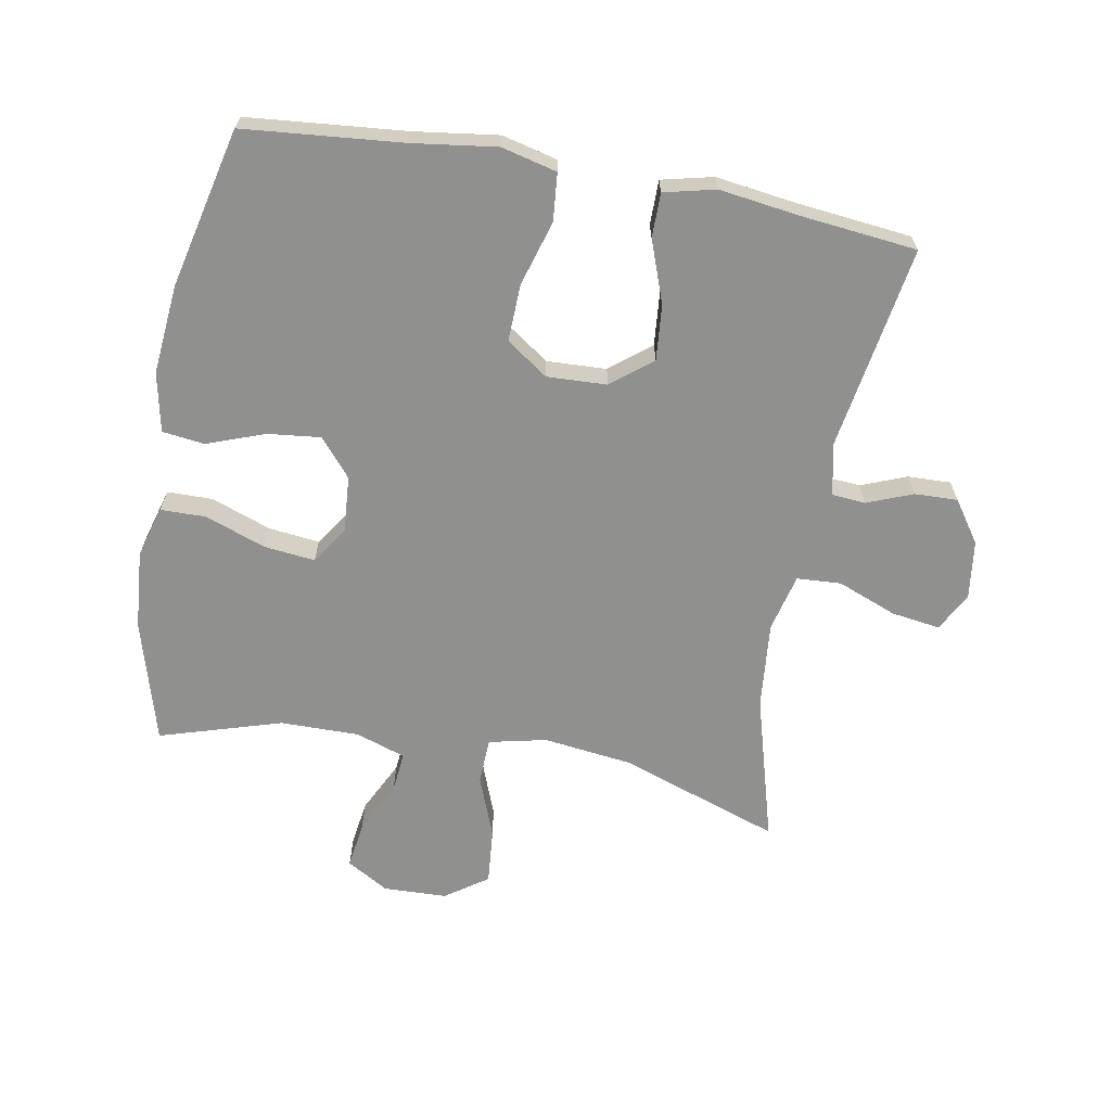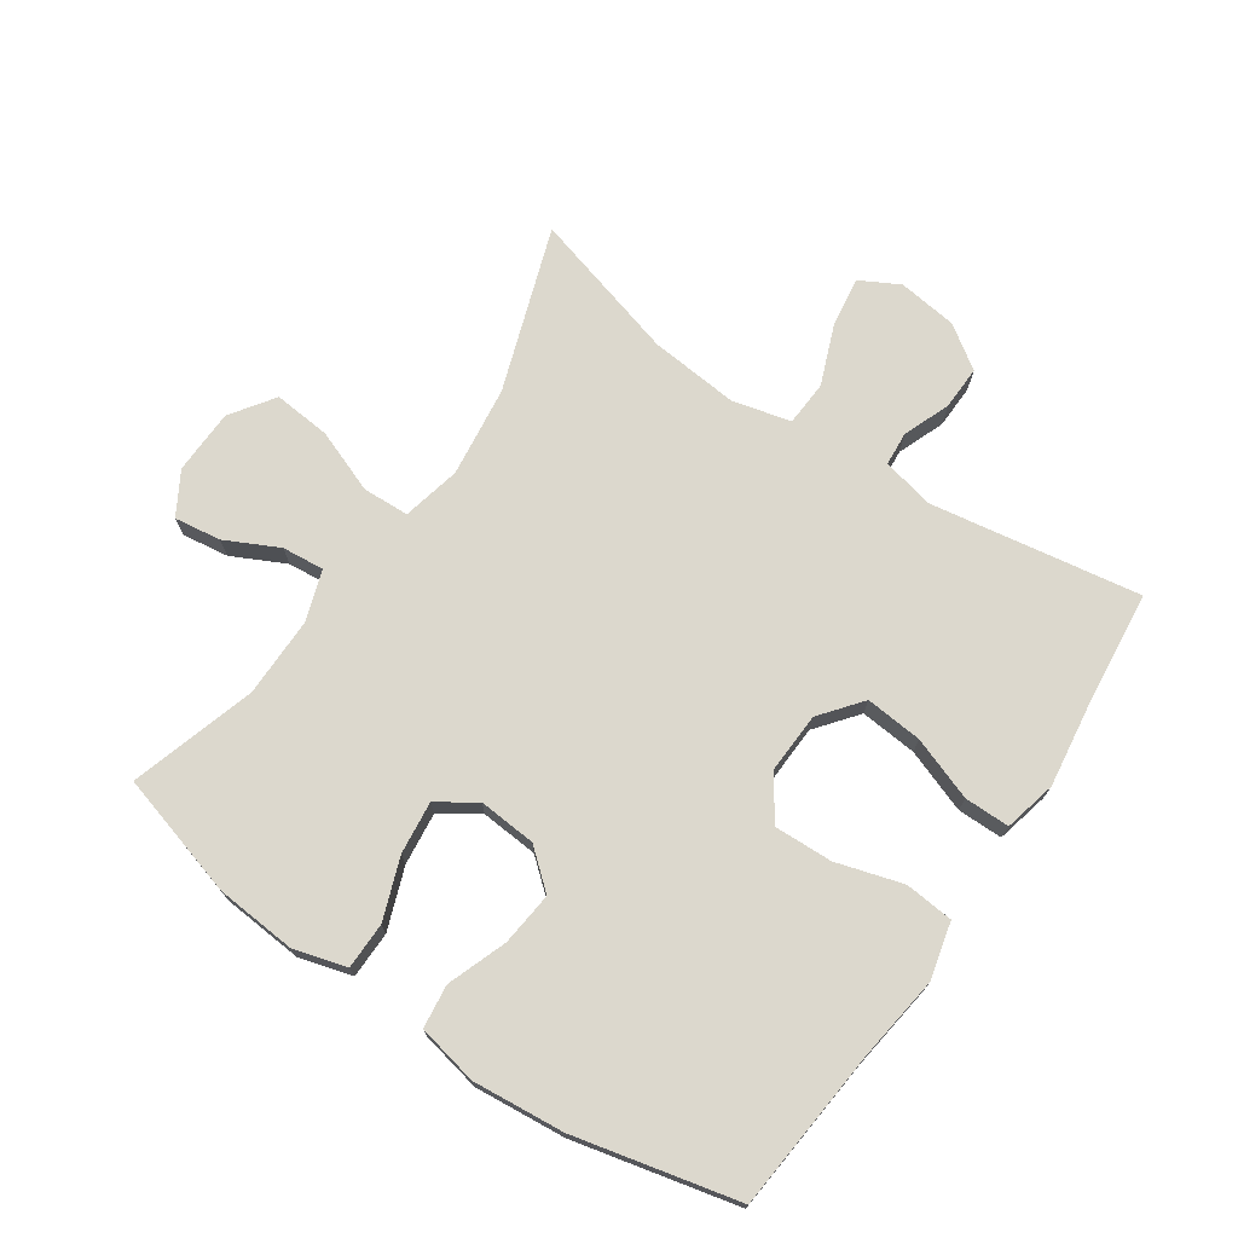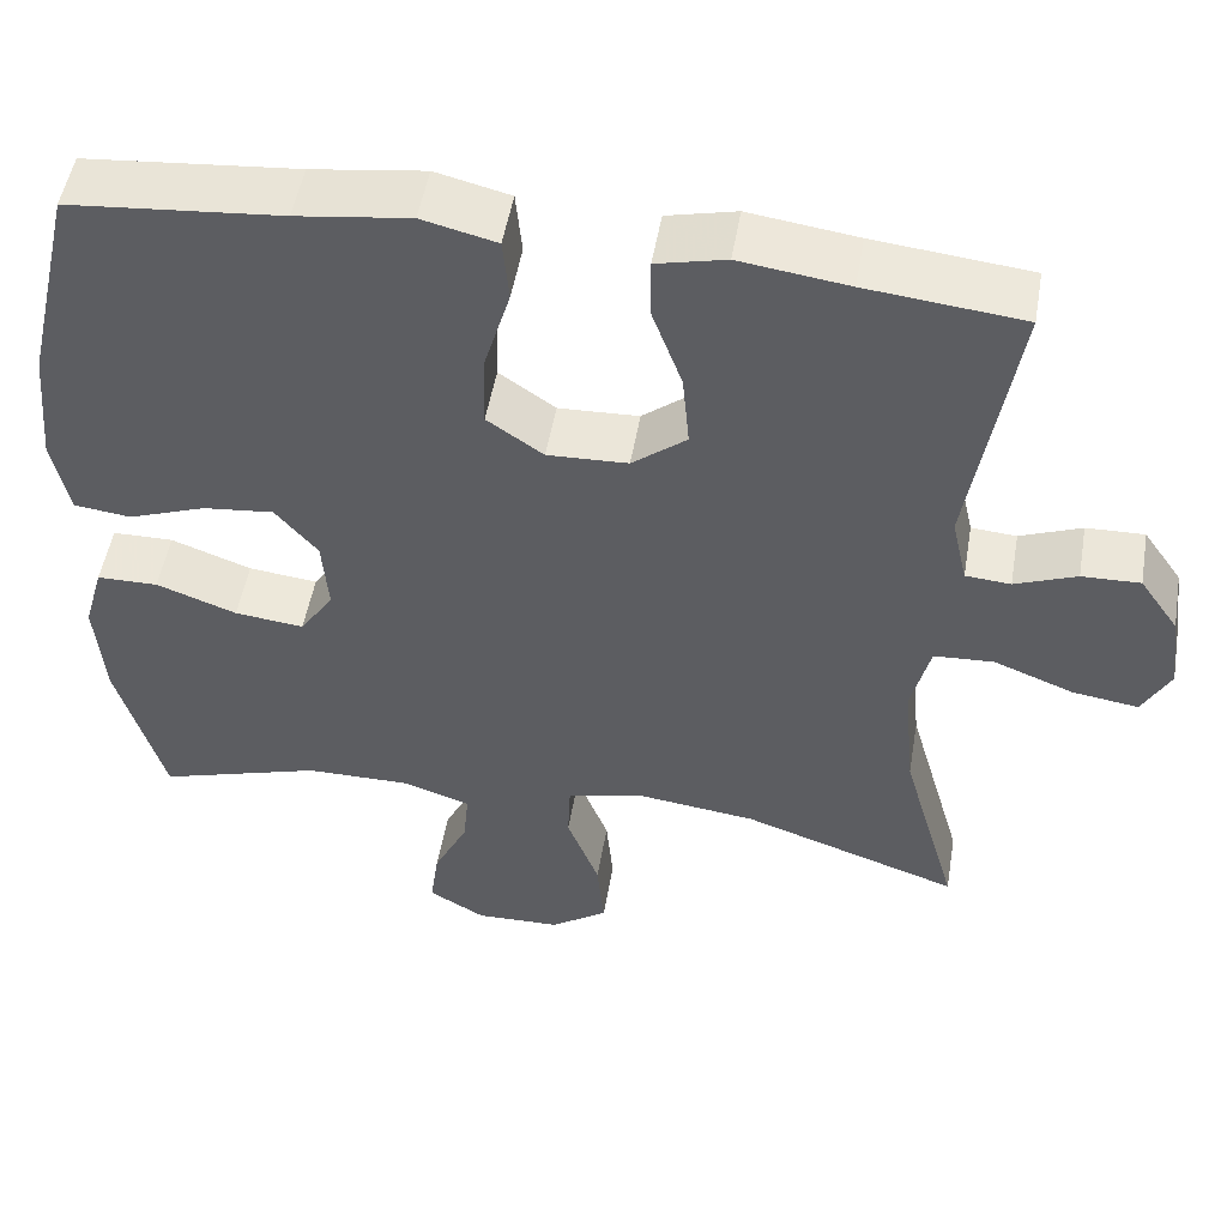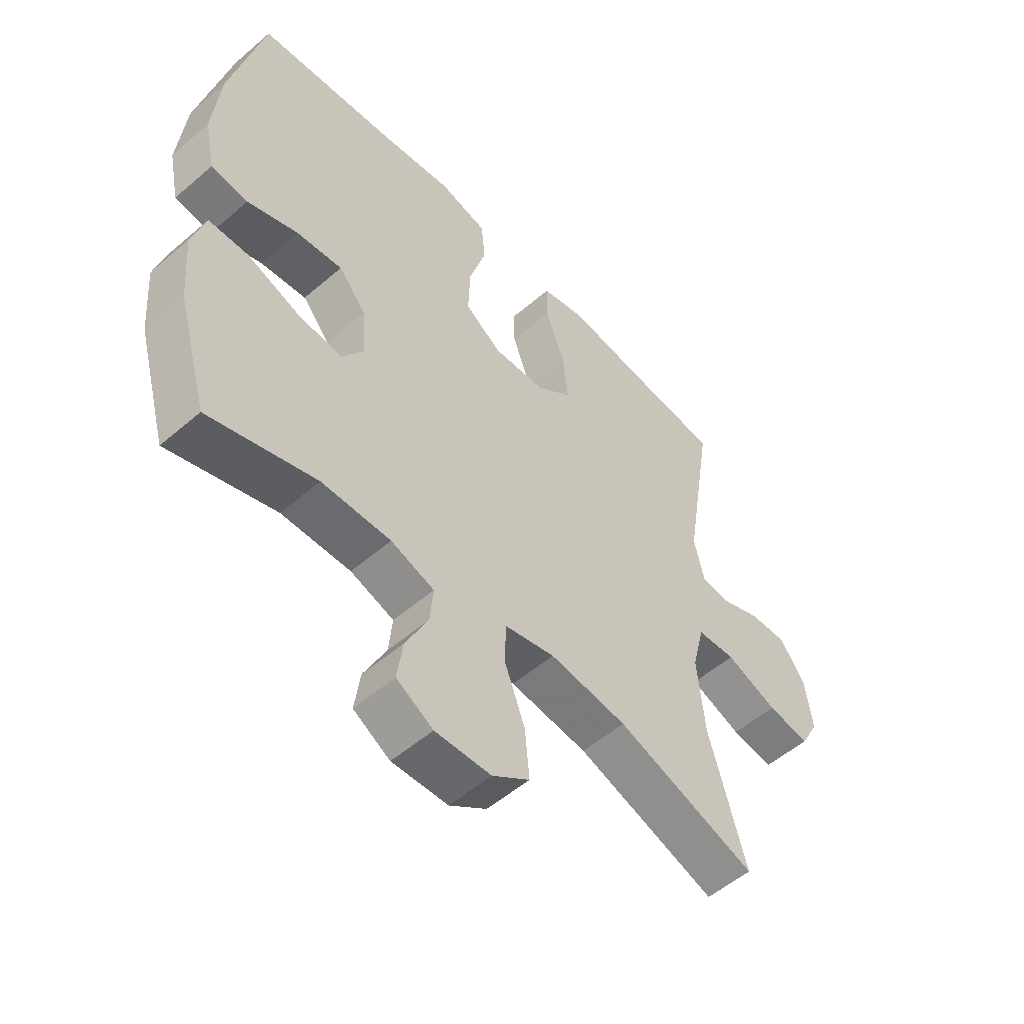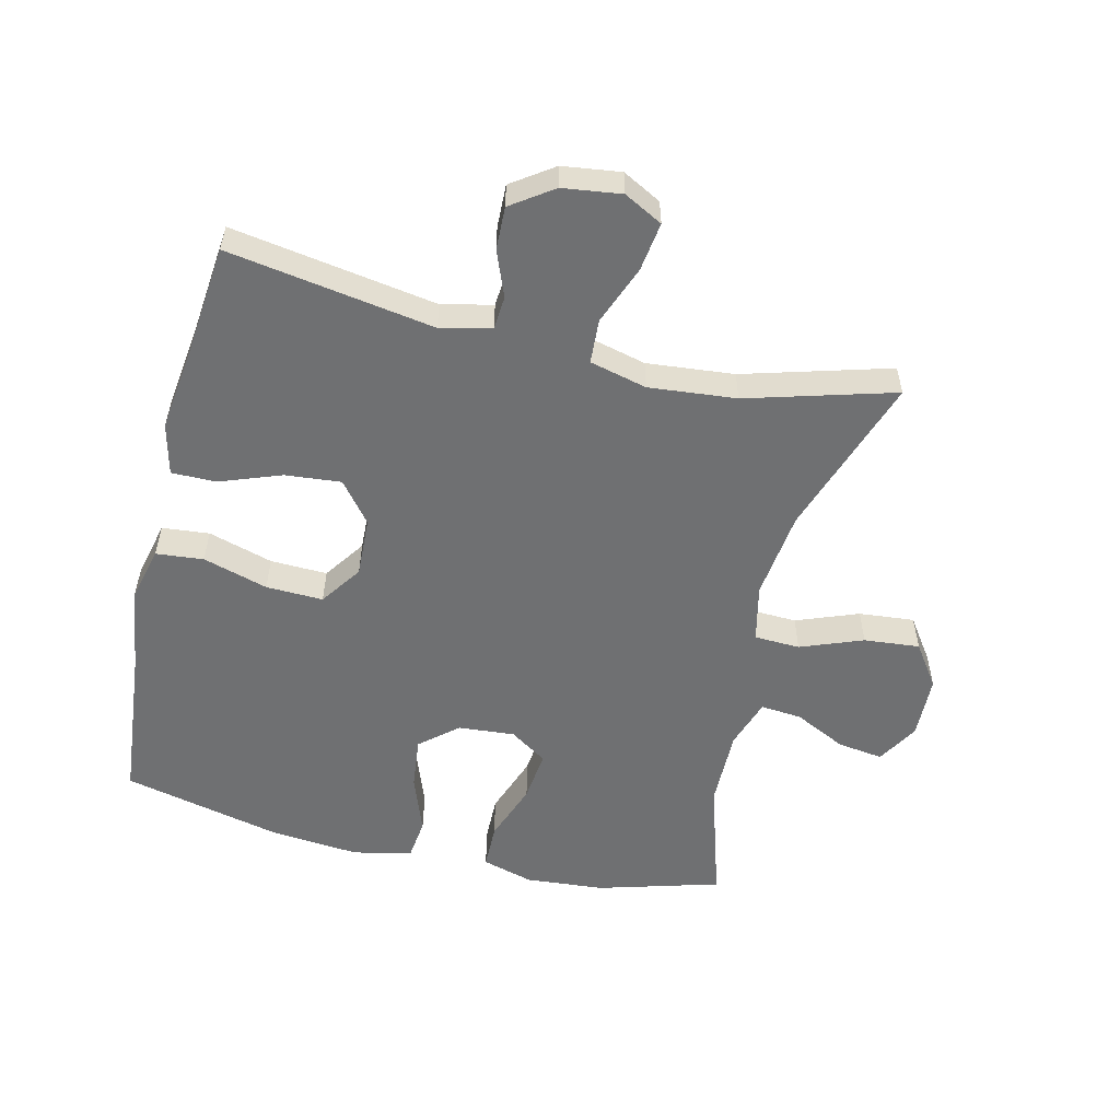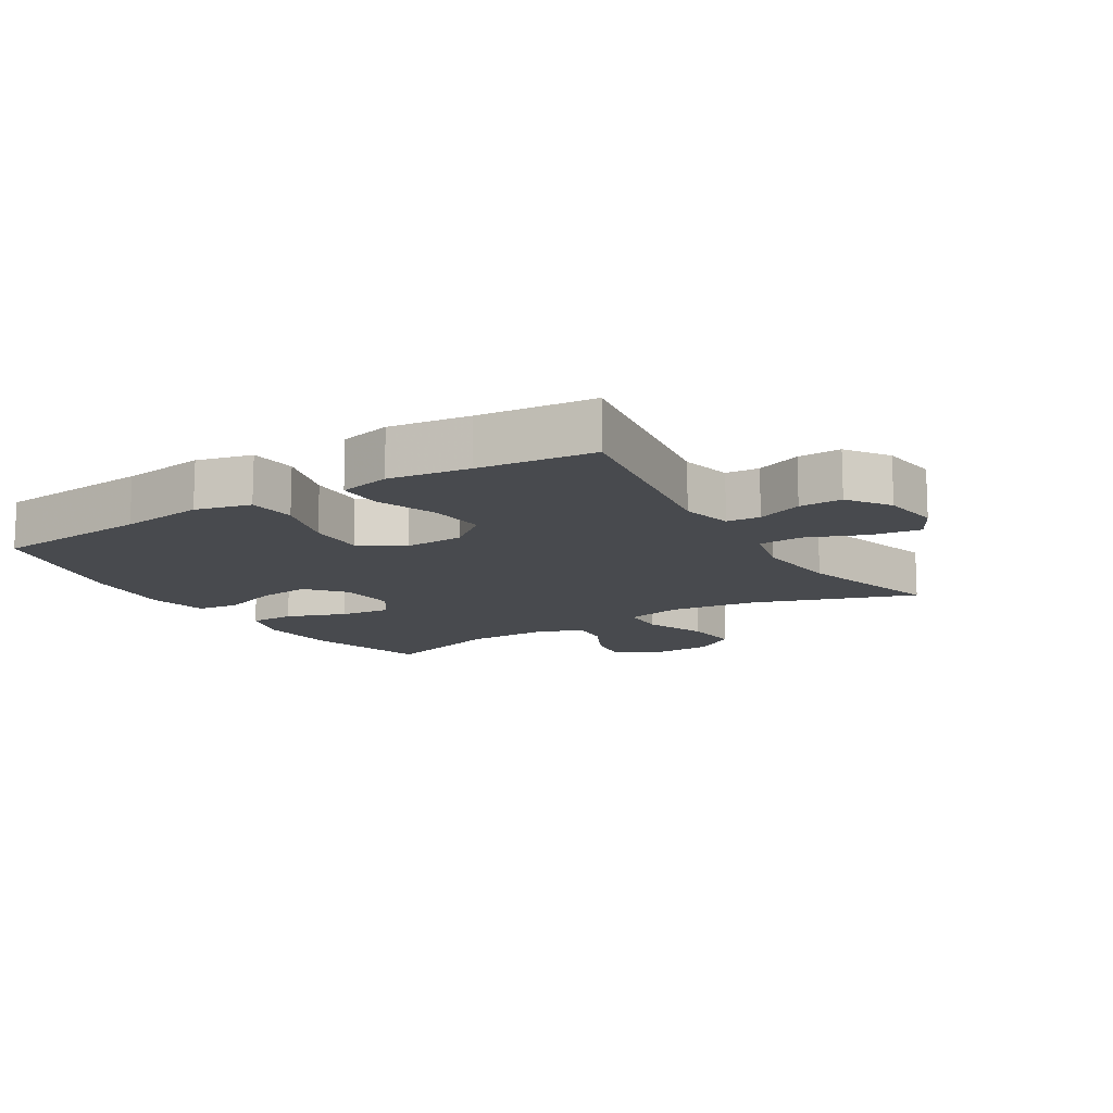
<metadata>
{"format":"obj","ext":"obj","renderer":"f3d","projection":"perspective","resolution":1024,"background":"white","views":[{"elev":-65.6,"azim":-10.3,"up":"+Y"},{"elev":72.5,"azim":-55.8,"up":"+Y"},{"elev":51.1,"azim":9.7,"up":"+Z"},{"elev":-53.7,"azim":-47.5,"up":"+Z"},{"elev":-54.9,"azim":76.6,"up":"+Y"},{"elev":-13.0,"azim":31.6,"up":"+Y"}]}
</metadata>
<code>
v -0.5 0.07 0.5
v -0.254 0.07 0.523
v -0.123 0.07 0.541
v -0.037 0.07 0.52
v -0.03 0.07 0.446
v -0.06 0.07 0.345
v -0.063 0.07 0.256
v 0.002 0.07 0.211
v 0.095 0.07 0.215
v 0.158 0.07 0.265
v 0.15 0.07 0.352
v 0.115 0.07 0.448
v 0.115 0.07 0.517
v 0.195 0.07 0.536
v 0.32 0.07 0.519
v 0.5 0.07 0.5
v 0.448 0.07 0.18
v 0.466 0.07 0.101
v 0.518 0.07 0.097
v 0.589 0.07 0.125
v 0.656 0.07 0.127
v 0.701 0.07 0.062
v 0.713 0.07 -0.029
v 0.681 0.07 -0.089
v 0.605 0.07 -0.078
v 0.513 0.07 -0.042
v 0.444 0.07 -0.046
v 0.422 0.07 -0.135
v 0.435 0.07 -0.271
v 0.5 0.07 -0.5
v 0.249 0.07 -0.414
v 0.111 0.07 -0.397
v 0.022 0.07 -0.417
v 0.019 0.07 -0.488
v 0.056 0.07 -0.585
v 0.064 0.07 -0.672
v -0.002 0.07 -0.718
v -0.101 0.07 -0.721
v -0.166 0.07 -0.683
v -0.156 0.07 -0.612
v -0.116 0.07 -0.531
v -0.11 0.07 -0.467
v -0.187 0.07 -0.441
v -0.31 0.07 -0.442
v -0.5 0.07 -0.5
v -0.554 0.07 -0.31
v -0.564 0.07 -0.187
v -0.541 0.07 -0.107
v -0.47 0.07 -0.106
v -0.377 0.07 -0.14
v -0.297 0.07 -0.149
v -0.258 0.07 -0.091
v -0.265 0.07 -0.003
v -0.314 0.07 0.055
v -0.396 0.07 0.046
v -0.486 0.07 0.013
v -0.552 0.07 0.021
v -0.571 0.07 0.113
v -0.558 0.07 0.252
v -0.5 0 0.5
v -0.254 0 0.523
v -0.123 0 0.541
v -0.037 0 0.52
v -0.03 0 0.446
v -0.06 0 0.345
v -0.063 0 0.256
v 0.002 0 0.211
v 0.095 0 0.215
v 0.158 0 0.265
v 0.15 0 0.352
v 0.115 0 0.448
v 0.115 0 0.517
v 0.195 0 0.536
v 0.32 0 0.519
v 0.5 0 0.5
v 0.448 0 0.18
v 0.466 0 0.101
v 0.518 0 0.097
v 0.589 0 0.125
v 0.656 0 0.127
v 0.701 0 0.062
v 0.713 0 -0.029
v 0.681 0 -0.089
v 0.605 0 -0.078
v 0.513 0 -0.042
v 0.444 0 -0.046
v 0.422 0 -0.135
v 0.435 0 -0.271
v 0.5 0 -0.5
v 0.249 0 -0.414
v 0.111 0 -0.397
v 0.022 0 -0.417
v 0.019 0 -0.488
v 0.056 0 -0.585
v 0.064 0 -0.672
v -0.002 0 -0.718
v -0.101 0 -0.721
v -0.166 0 -0.683
v -0.156 0 -0.612
v -0.116 0 -0.531
v -0.11 0 -0.467
v -0.187 0 -0.441
v -0.31 0 -0.442
v -0.5 0 -0.5
v -0.554 0 -0.31
v -0.564 0 -0.187
v -0.541 0 -0.107
v -0.47 0 -0.106
v -0.377 0 -0.14
v -0.297 0 -0.149
v -0.258 0 -0.091
v -0.265 0 -0.003
v -0.314 0 0.055
v -0.396 0 0.046
v -0.486 0 0.013
v -0.552 0 0.021
v -0.571 0 0.113
v -0.558 0 0.252
f 58 59 1 2
f 55 56 57 58
f 54 55 58 2
f 53 54 2 3
f 52 53 3 4
f 47 48 49 50
f 47 50 51
f 44 45 46 47
f 43 44 47 51
f 42 43 51 52
f 38 39 40 41
f 38 41 42
f 37 38 42
f 34 35 36 37
f 33 34 37 42
f 29 30 31
f 28 29 31 32
f 27 28 32 33
f 23 24 25 26
f 23 26 27
f 22 23 27
f 19 20 21 22
f 18 19 22 27
f 17 18 27 33
f 15 16 17 33
f 11 12 13 14
f 10 11 14 15
f 52 4 5 6
f 52 6 7
f 42 52 7 8
f 10 15 33 42
f 9 10 42
f 8 9 42
f 61 60 118 117
f 117 116 115 114
f 61 117 114 113
f 62 61 113 112
f 63 62 112 111
f 109 108 107 106
f 110 109 106
f 106 105 104 103
f 110 106 103 102
f 111 110 102 101
f 100 99 98 97
f 101 100 97
f 101 97 96
f 96 95 94 93
f 101 96 93 92
f 90 89 88
f 91 90 88 87
f 92 91 87 86
f 85 84 83 82
f 86 85 82
f 86 82 81
f 81 80 79 78
f 86 81 78 77
f 92 86 77 76
f 92 76 75 74
f 73 72 71 70
f 74 73 70 69
f 65 64 63 111
f 66 65 111
f 67 66 111 101
f 101 92 74 69
f 101 69 68
f 101 68 67
f 1 60 61 2
f 2 61 62 3
f 3 62 63 4
f 4 63 64 5
f 5 64 65 6
f 6 65 66 7
f 7 66 67 8
f 8 67 68 9
f 9 68 69 10
f 10 69 70 11
f 11 70 71 12
f 12 71 72 13
f 13 72 73 14
f 14 73 74 15
f 15 74 75 16
f 16 75 76 17
f 17 76 77 18
f 18 77 78 19
f 19 78 79 20
f 20 79 80 21
f 21 80 81 22
f 22 81 82 23
f 23 82 83 24
f 24 83 84 25
f 25 84 85 26
f 26 85 86 27
f 27 86 87 28
f 28 87 88 29
f 29 88 89 30
f 30 89 90 31
f 31 90 91 32
f 32 91 92 33
f 33 92 93 34
f 34 93 94 35
f 35 94 95 36
f 36 95 96 37
f 37 96 97 38
f 38 97 98 39
f 39 98 99 40
f 40 99 100 41
f 41 100 101 42
f 42 101 102 43
f 43 102 103 44
f 44 103 104 45
f 45 104 105 46
f 46 105 106 47
f 47 106 107 48
f 48 107 108 49
f 49 108 109 50
f 50 109 110 51
f 51 110 111 52
f 52 111 112 53
f 53 112 113 54
f 54 113 114 55
f 55 114 115 56
f 56 115 116 57
f 57 116 117 58
f 58 117 118 59
f 59 118 60 1

</code>
